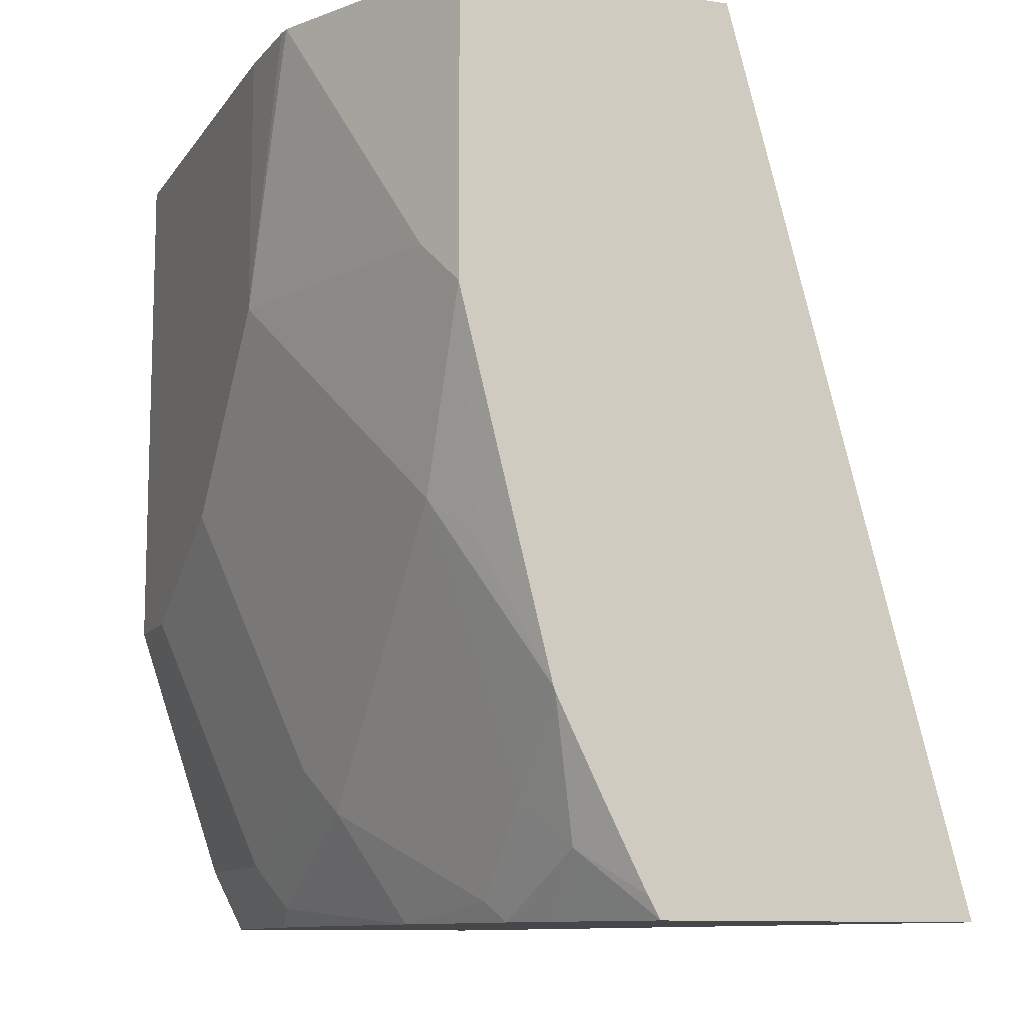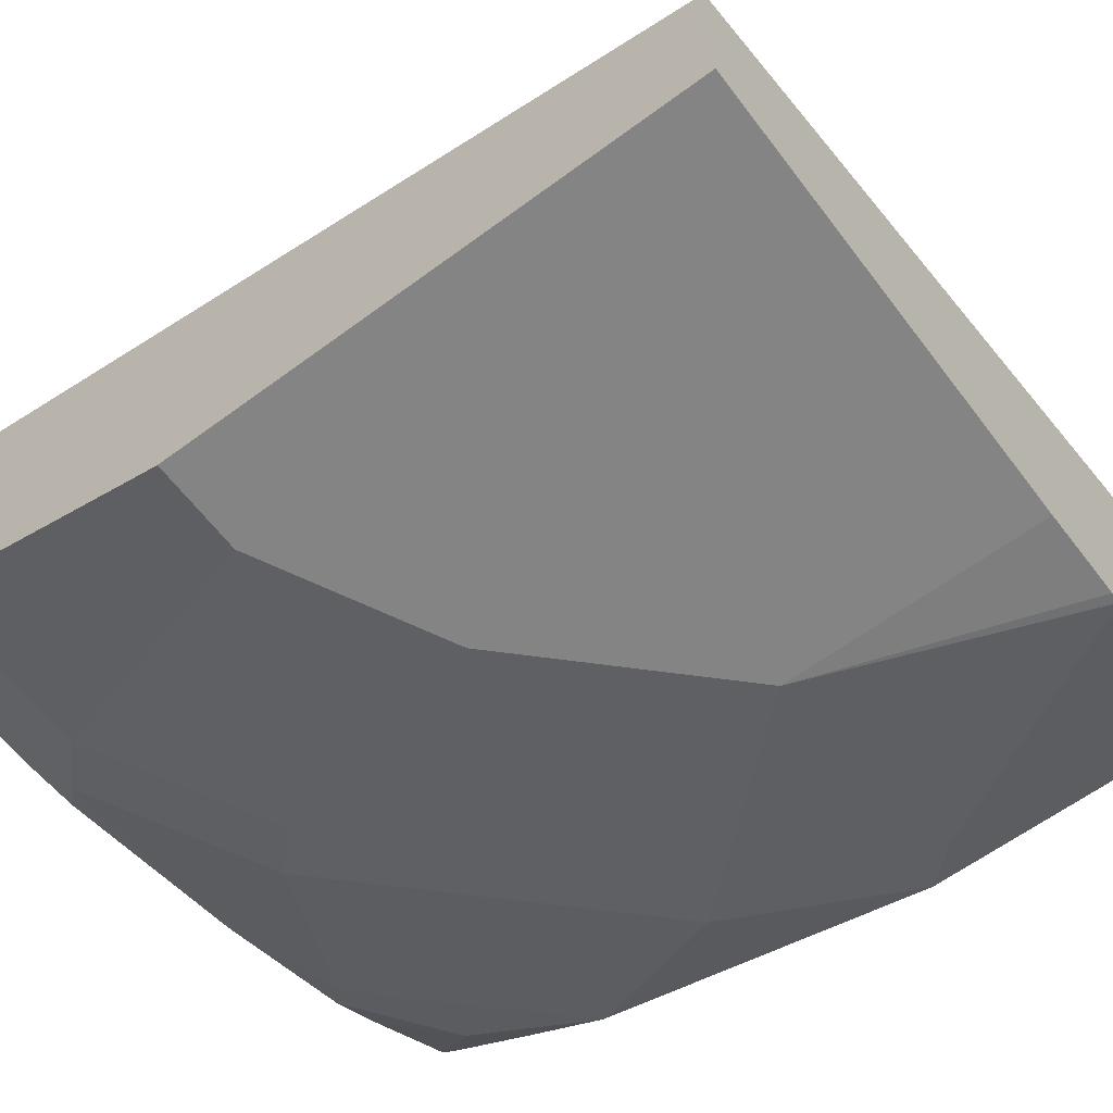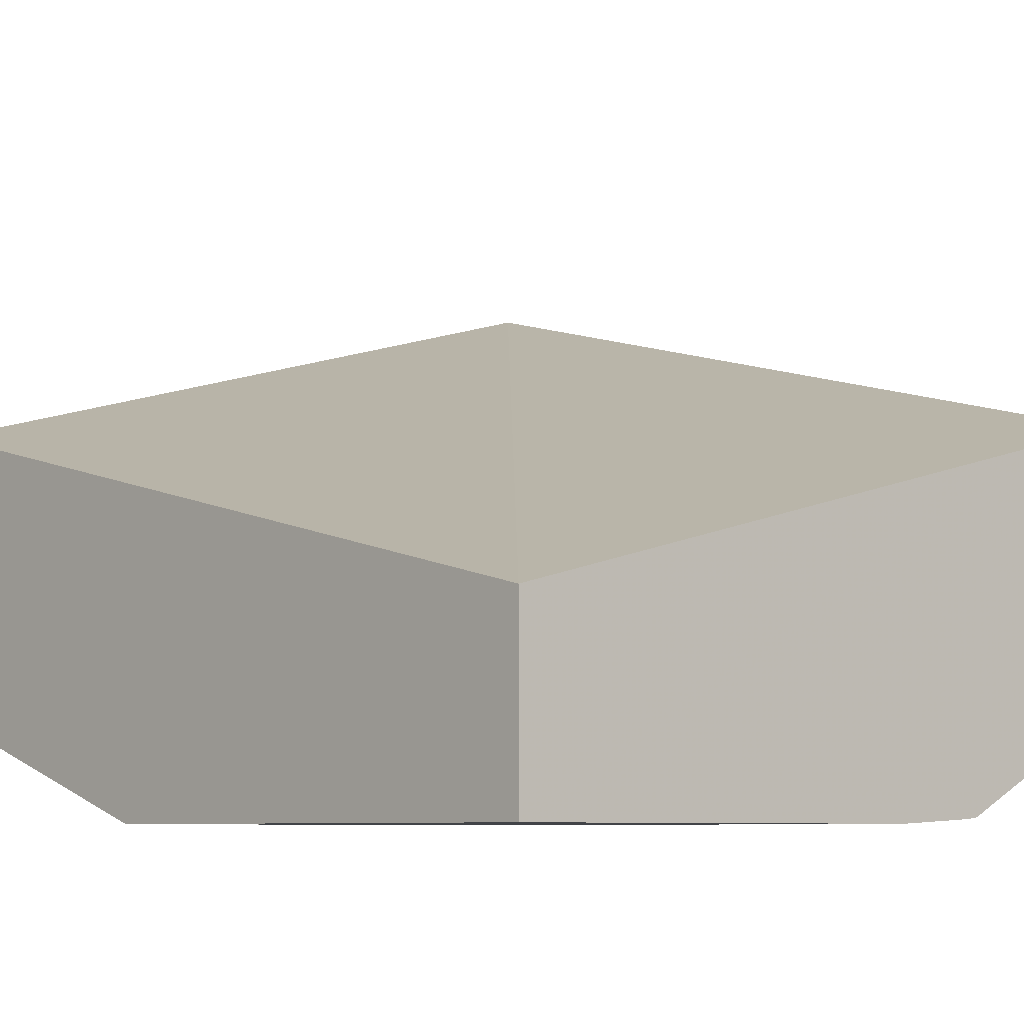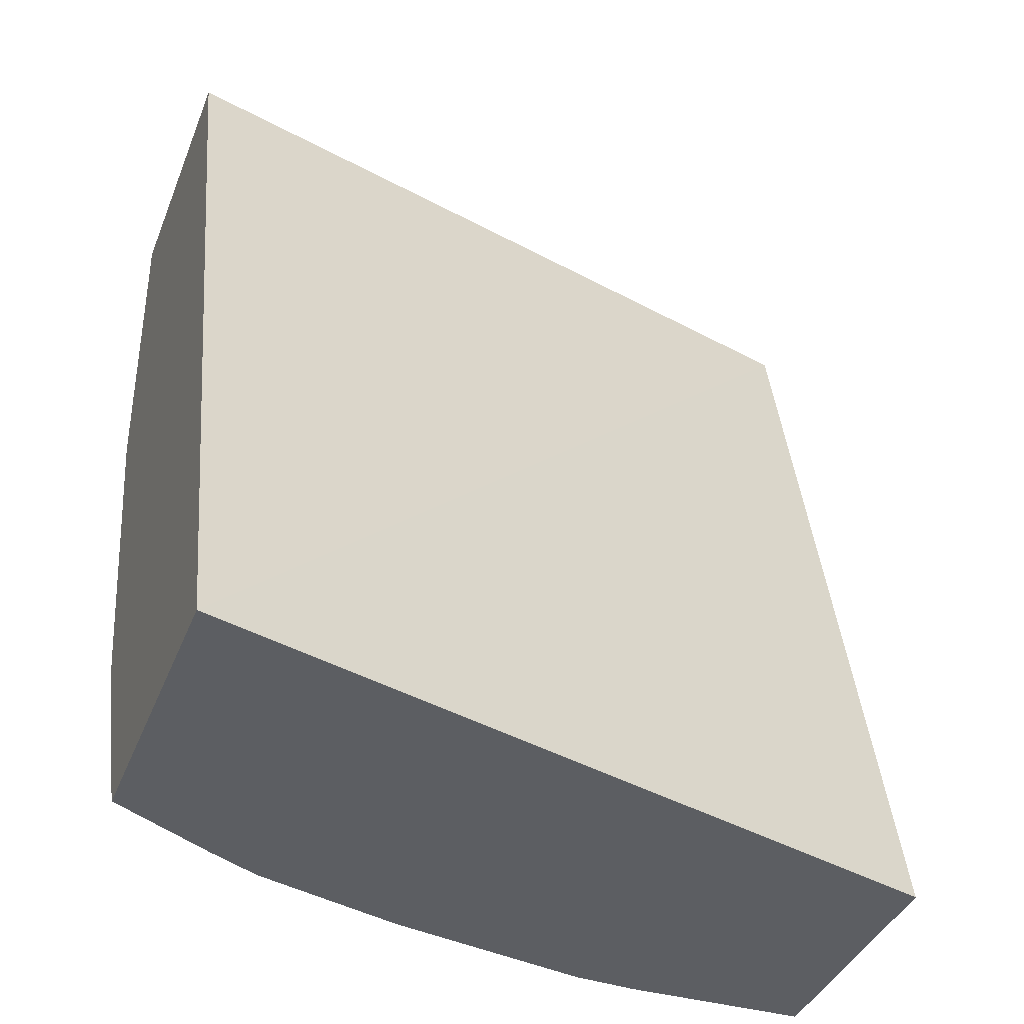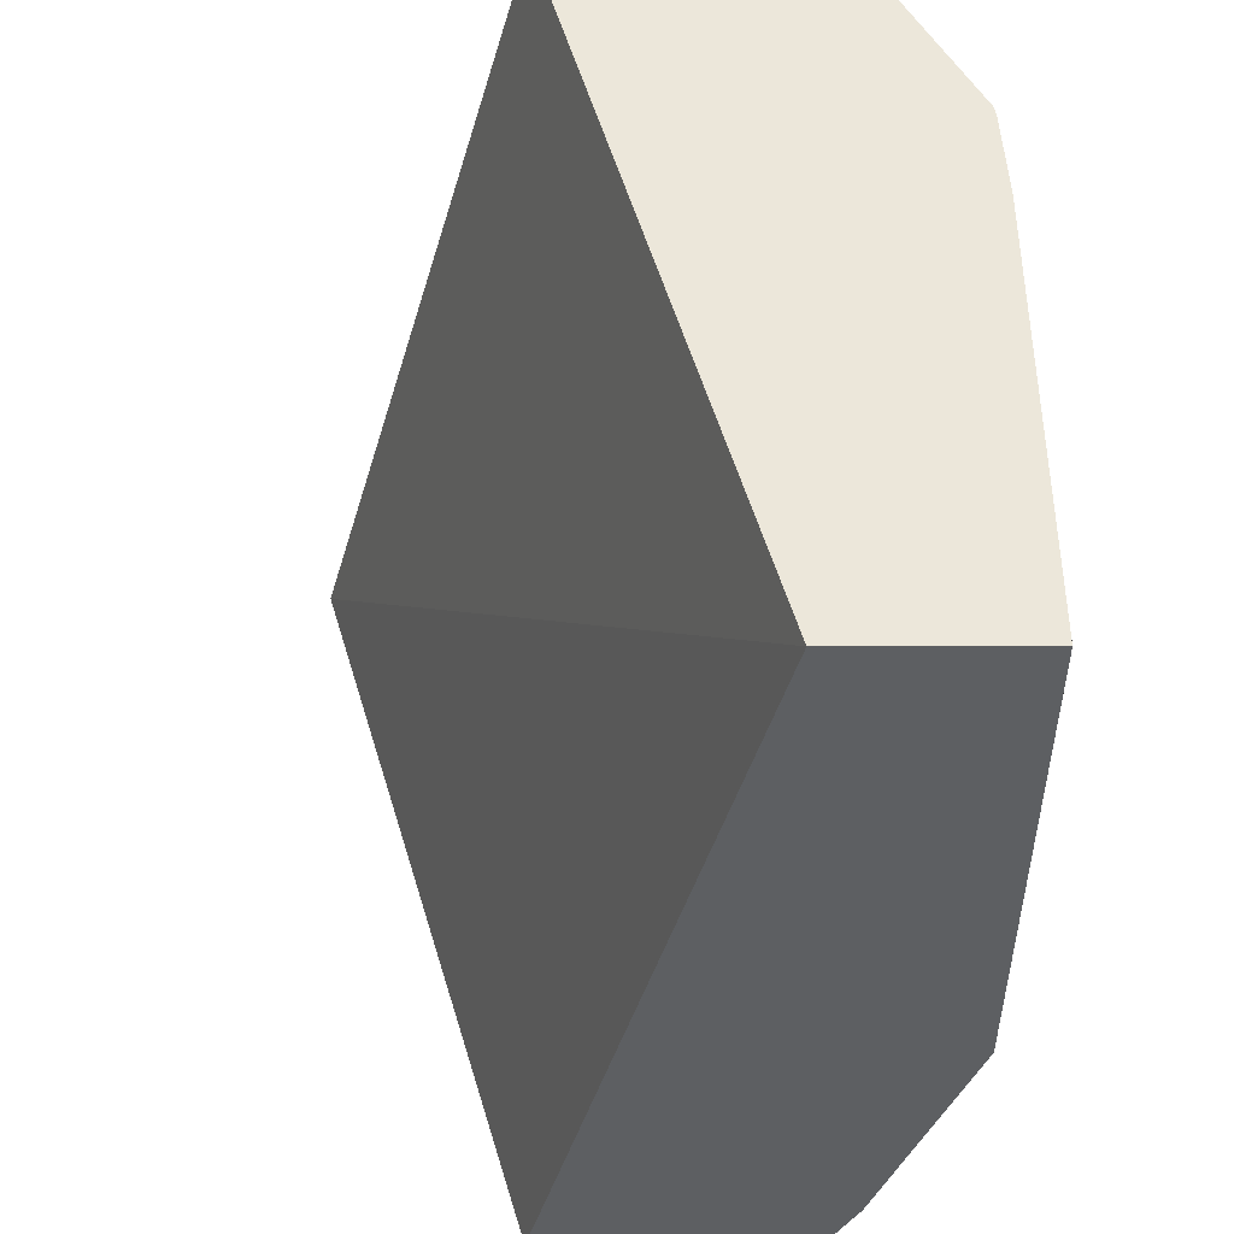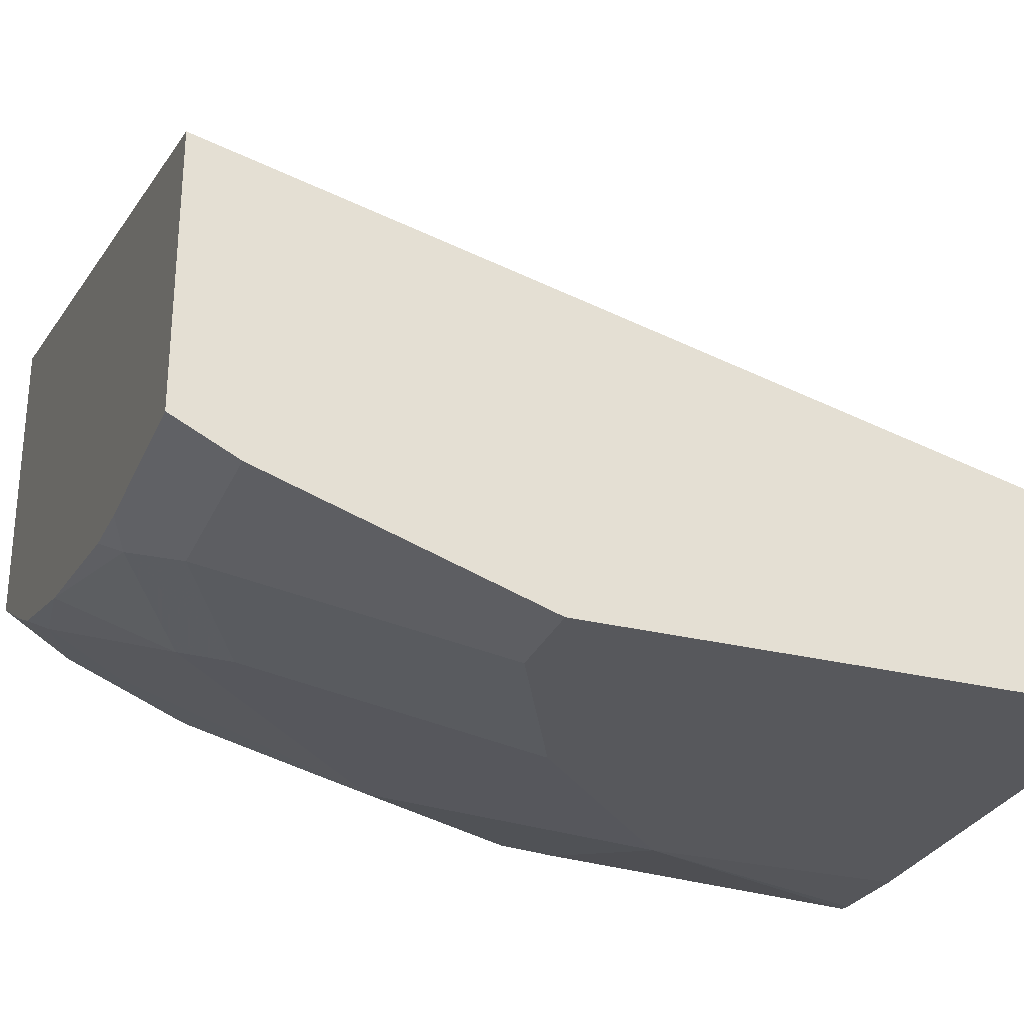
<metadata>
{"format":"obj","ext":"obj","renderer":"f3d","projection":"perspective","resolution":1024,"background":"white","views":[{"elev":-10.6,"azim":-110.8,"up":"+Y"},{"elev":-61.5,"azim":127.0,"up":"+Z"},{"elev":-7.2,"azim":137.9,"up":"+Z"},{"elev":-38.2,"azim":-20.0,"up":"+Y"},{"elev":50.4,"azim":89.9,"up":"+Y"},{"elev":-28.4,"azim":69.6,"up":"+Z"}]}
</metadata>
<code>
v 0.001055 -0.04394 -0.8136
v -0.1937 -0.04394 -0.8136
v 0.001055 -0.04394 -0.7361
v 0.001055 -0.2712 -0.8136
v -0.2325 -0.04394 -0.8117
v -0.1937 -0.155 -0.8136
v -0.3284 -0.04394 -0.6495
v -0.3284 -0.415 -0.5487
v 0.001055 -0.415 -0.6449
v 0.001055 -0.3874 -0.7749
v -0.03877 -0.2712 -0.8136
v -0.2376 -0.04394 -0.811
v -0.155 -0.1937 -0.8136
v -0.2131 -0.1744 -0.8039
v -0.3099 -0.155 -0.7749
v -0.3284 -0.04394 -0.7657
v -0.3284 -0.415 -0.6839
v 0.001055 -0.415 -0.7077
v 0.001055 -0.4133 -0.762
v -0.09688 -0.4068 -0.7652
v -0.0775 -0.3874 -0.7749
v -0.1163 -0.2325 -0.8136
v -0.2518 -0.05814 -0.8039
v -0.2565 -0.04394 -0.8016
v -0.1743 -0.2131 -0.8039
v -0.3284 -0.1734 -0.7657
v -0.2906 -0.2518 -0.7652
v -0.2824 -0.415 -0.7091
v -0.3284 -0.4058 -0.6889
v -0.3099 -0.3874 -0.7119
v 0.0009905 -0.415 -0.7611
v -0.0775 -0.415 -0.7611
v -0.105 -0.415 -0.7591
v -0.1937 -0.415 -0.7403
v -0.1743 -0.368 -0.7652
v -0.155 -0.3487 -0.7749
v -0.1356 -0.2518 -0.8039
v -0.2131 -0.3293 -0.7652
v -0.2518 -0.2906 -0.7652
v -0.3099 -0.2712 -0.7506
v -0.3284 -0.3283 -0.7269
v -0.2906 -0.368 -0.7264
v -0.26 -0.415 -0.7203
v -0.3284 -0.3874 -0.6981
v -0.3284 -0.369 -0.7073
v -0.3284 -0.3303 -0.7262
v -0.2518 -0.4068 -0.7264
f 20 36 21
f 18 31 19
f 20 34 35
f 20 33 34
f 20 32 33
f 20 31 32
f 19 31 20
f 17 30 28
f 14 25 39
f 16 23 26
f 16 24 23
f 15 26 23
f 14 27 26
f 14 39 27
f 14 26 15
f 13 22 25
f 12 15 23
f 22 37 25
f 17 29 30
f 22 36 35
f 30 44 45
f 25 37 35
f 38 47 39
f 35 47 38
f 34 47 35
f 34 43 47
f 30 47 43
f 30 42 47
f 30 41 42
f 30 46 41
f 30 45 46
f 22 35 37
f 12 23 24
f 28 30 43
f 27 41 40
f 27 42 41
f 27 47 42
f 27 39 47
f 26 40 41
f 26 27 40
f 25 38 39
f 25 35 38
f 29 44 30
f 11 36 22
f 20 35 36
f 10 20 21
f 3 7 8
f 2 6 5
f 1 6 2
f 1 13 6
f 1 22 13
f 1 11 22
f 1 4 11
f 1 10 4
f 1 19 10
f 1 18 19
f 1 9 18
f 1 3 9
f 1 7 3
f 1 16 7
f 1 24 16
f 1 12 24
f 1 5 12
f 1 2 5
f 11 21 36
f 3 8 9
f 4 10 21
f 13 25 14
f 5 6 12
f 10 19 20
f 4 21 11
f 8 18 9
f 8 32 31
f 8 33 32
f 8 34 33
f 8 43 34
f 8 28 43
f 8 17 28
f 7 17 8
f 8 31 18
f 7 44 29
f 7 45 44
f 7 46 45
f 7 41 46
f 7 26 41
f 7 16 26
f 6 15 12
f 6 13 14
f 7 29 17
f 6 14 15

</code>
